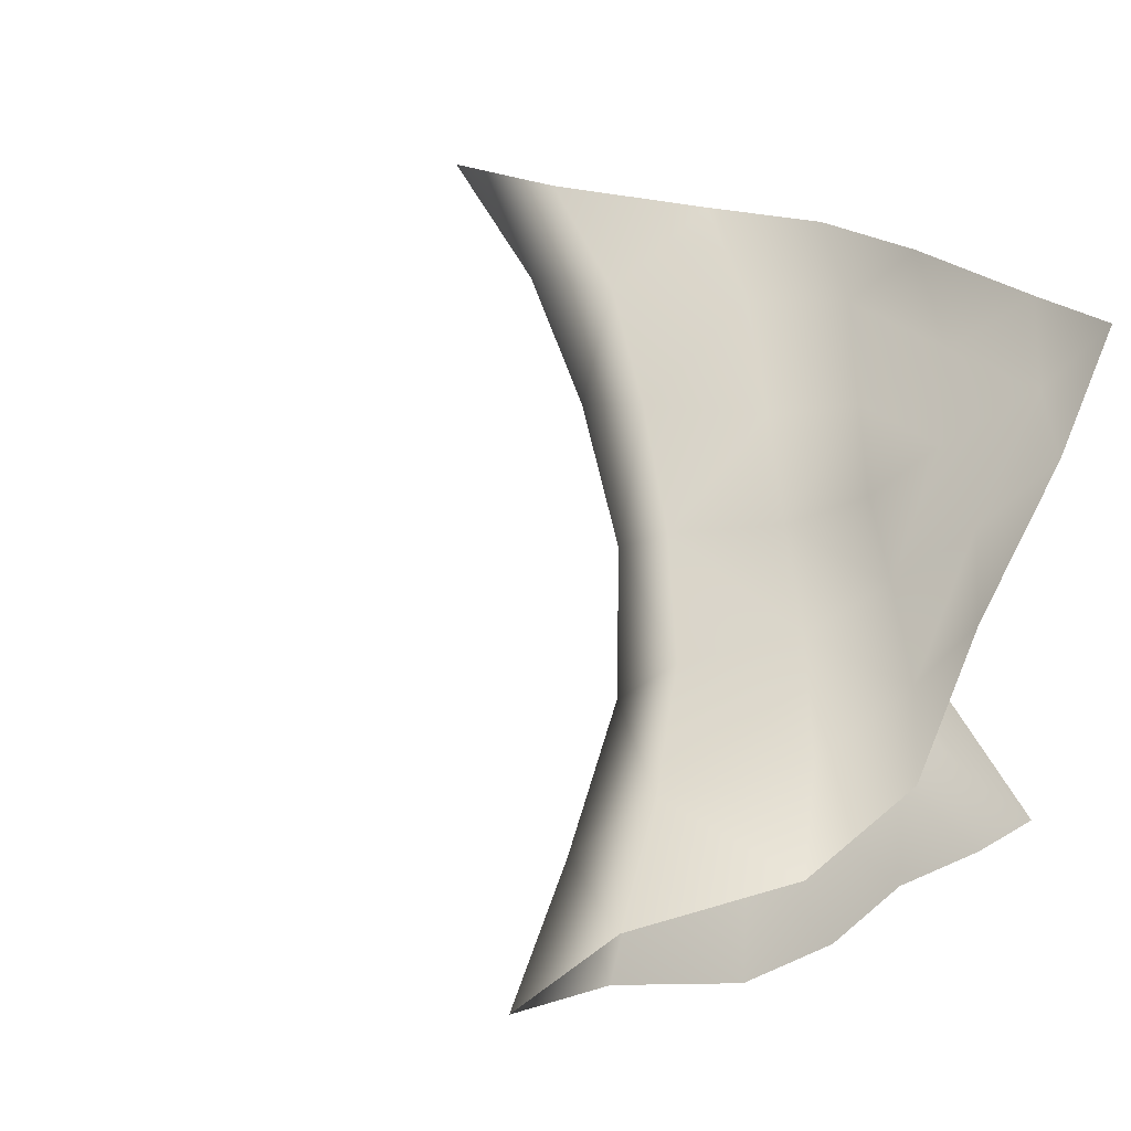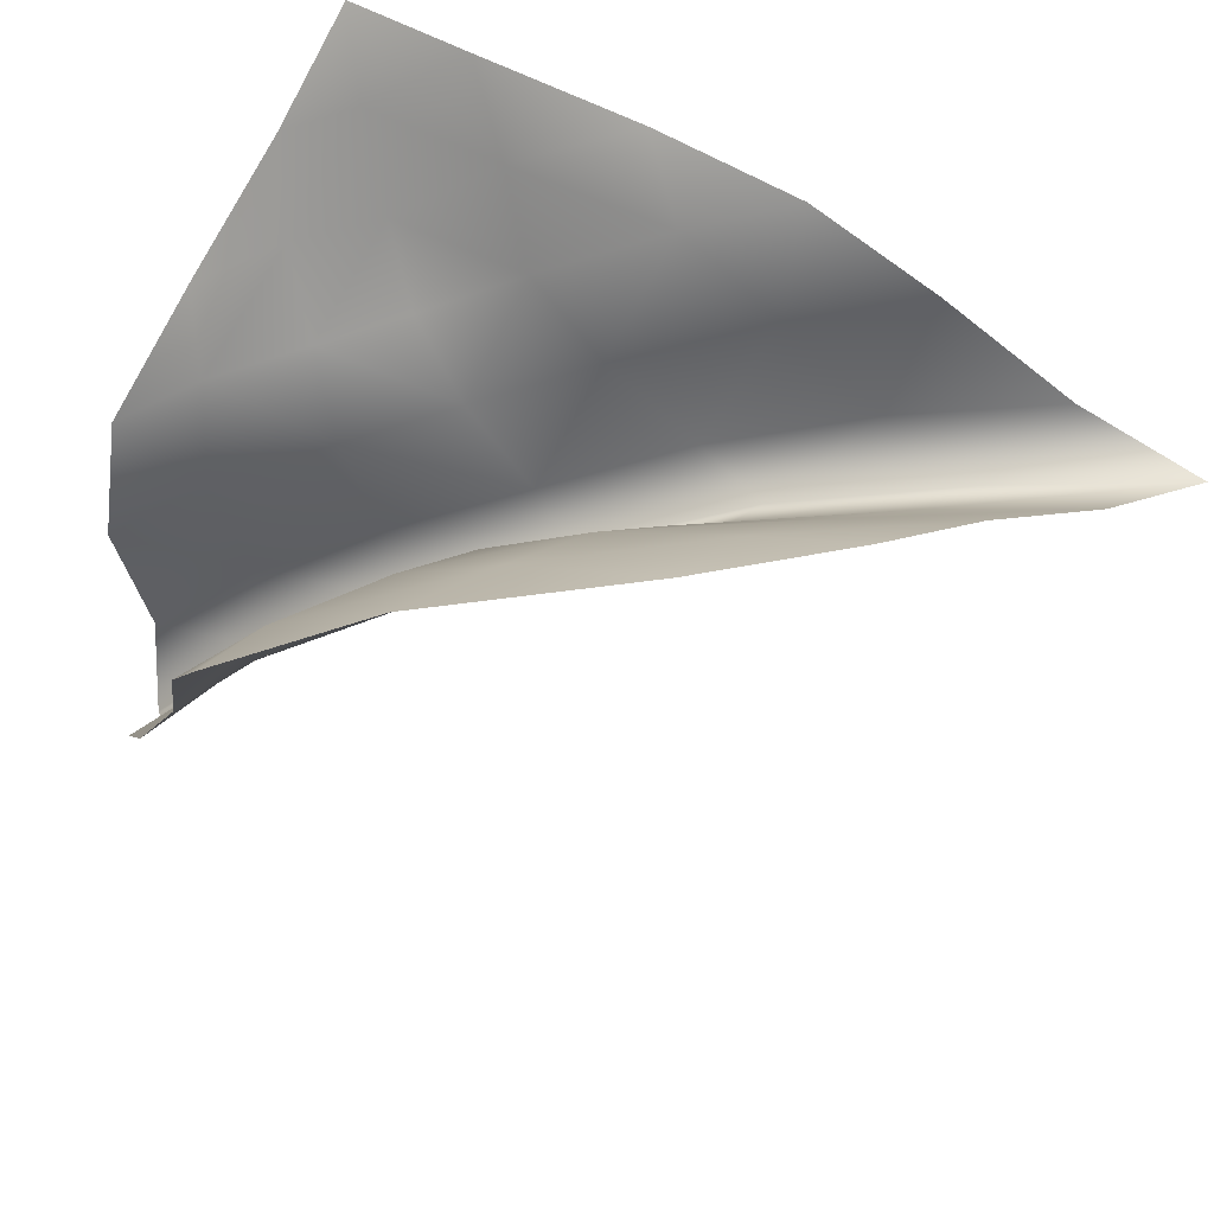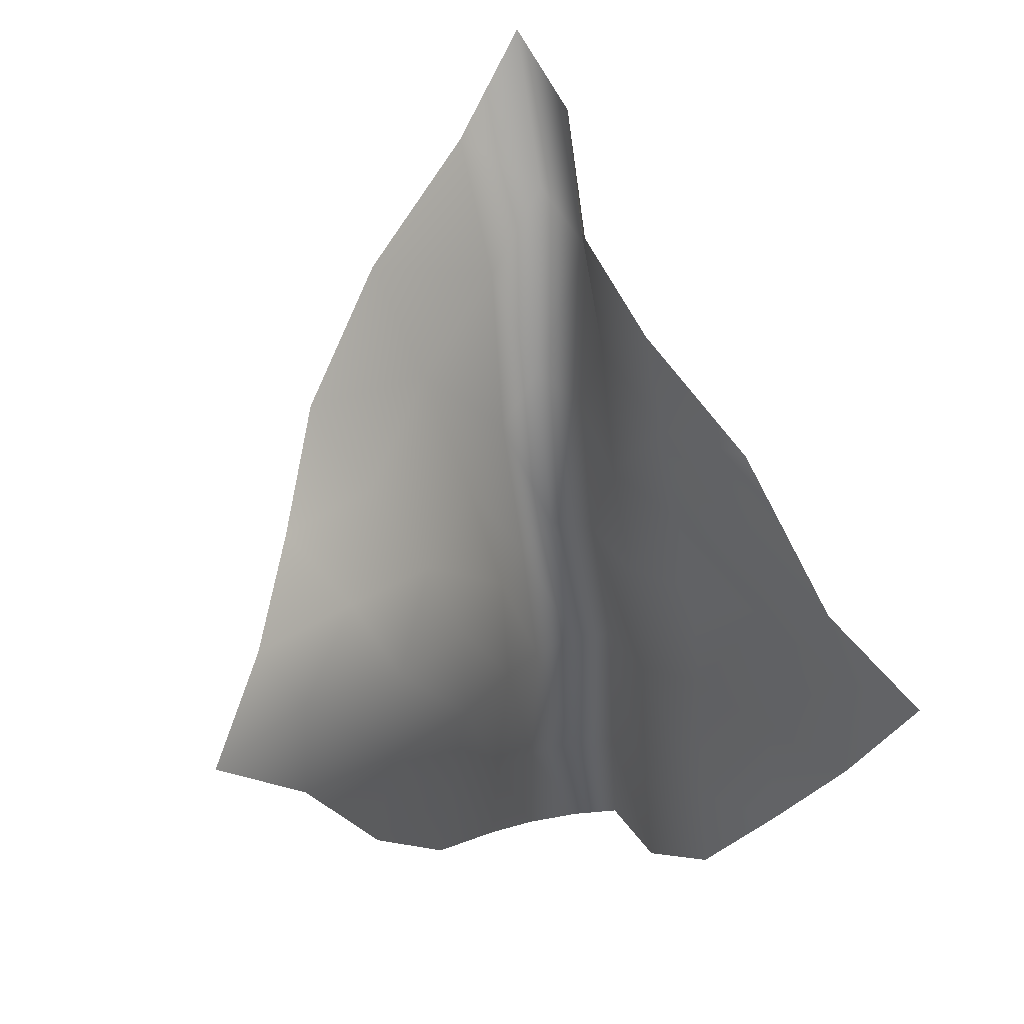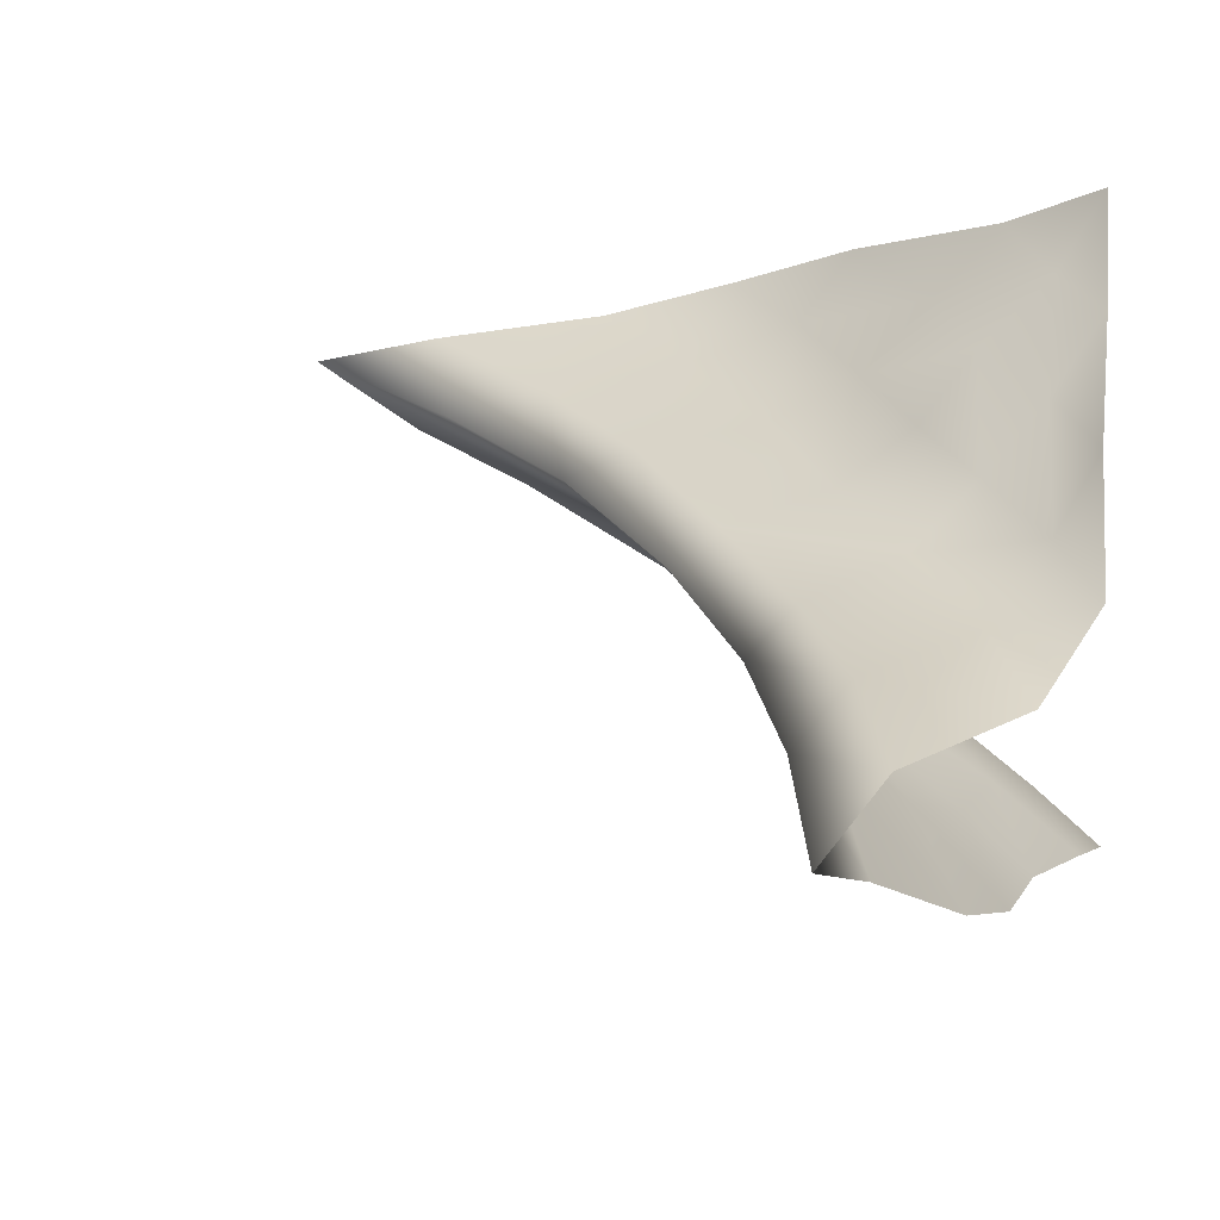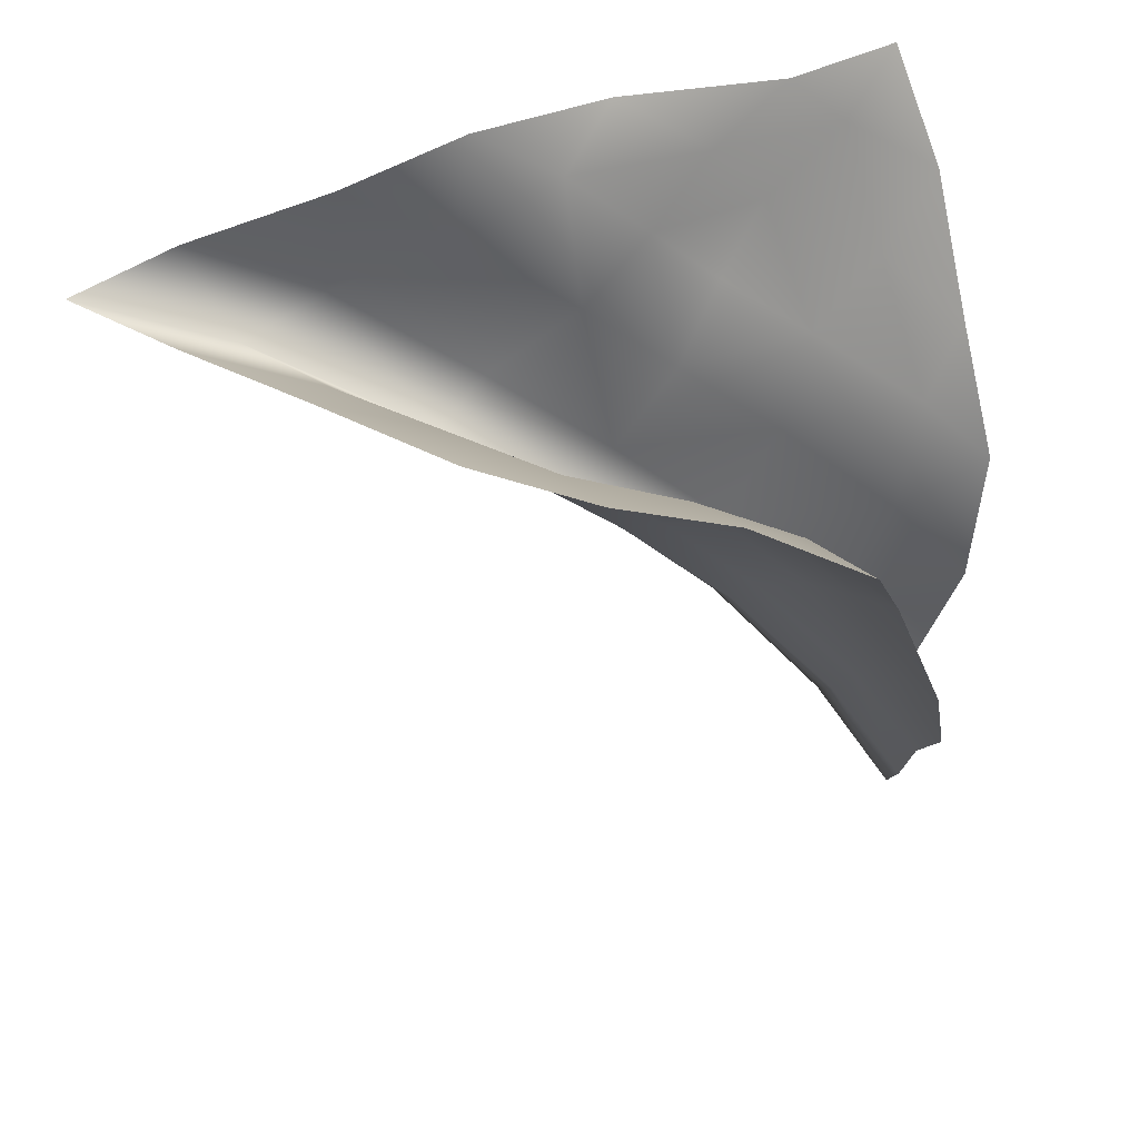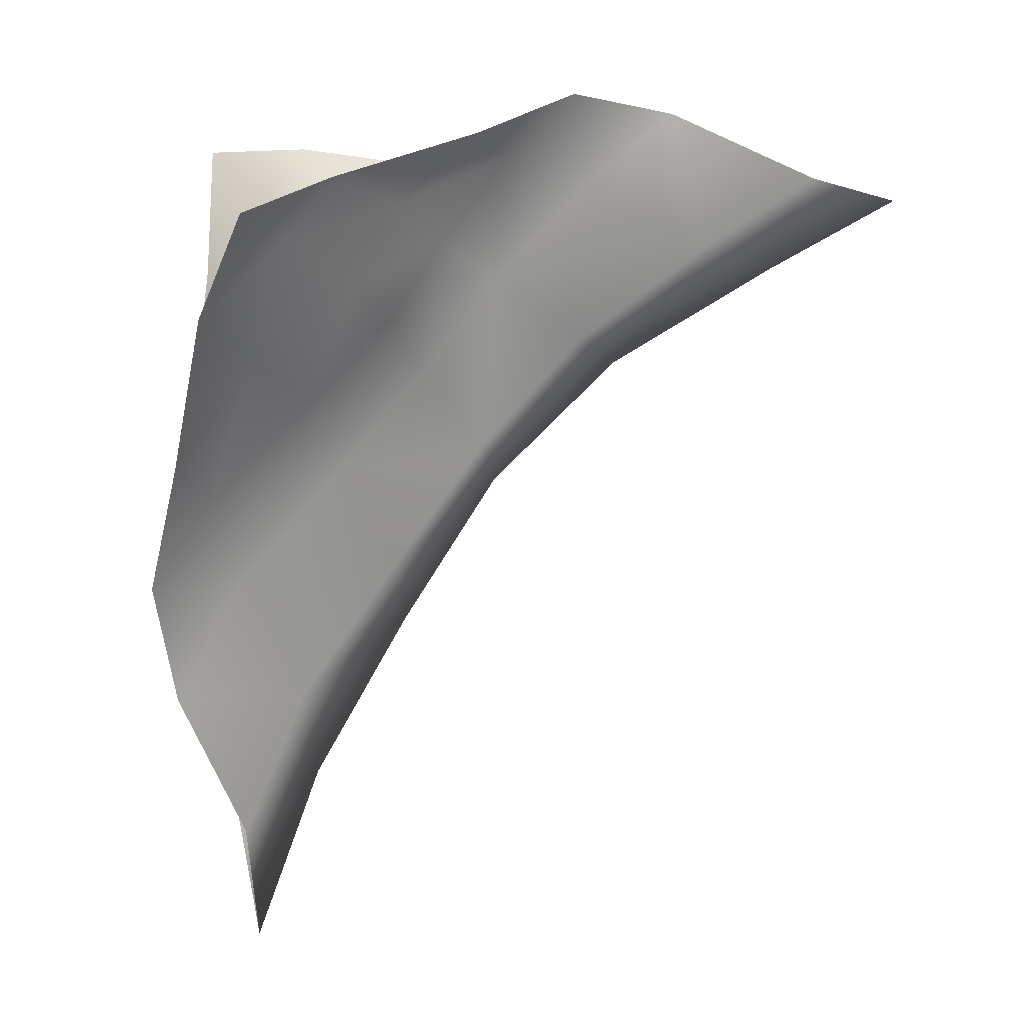
<metadata>
{"format":"obj","ext":"obj","renderer":"f3d","projection":"perspective","resolution":1024,"background":"white","views":[{"elev":51.9,"azim":134.7,"up":"+Z"},{"elev":-35.1,"azim":-106.6,"up":"+Z"},{"elev":76.2,"azim":-100.6,"up":"+Y"},{"elev":30.8,"azim":113.7,"up":"+Z"},{"elev":-36.7,"azim":-173.3,"up":"+Z"},{"elev":7.5,"azim":-14.0,"up":"+Y"}]}
</metadata>
<code>
g a01_Cornerweb25
v 2471 1173 5748
v 2445 1220 5706
v 2507 1220 5734
v 2394 1318 5597
v 2454 1320 5631
v 2427 1284 5651
v 2591 1317 5683
v 2547 1275 5708
v 2521 1311 5657
v 2481 1274 5686
v 2431 1124 5741
v 2361 1007 5709
v 2364 1105 5671
v 2388 1062 5721
v 2384 1234 5639
v 2405 1177 5692
v 2466 1213 5888
v 2438 1235 5925
v 2418 1164 5887
v 2360 1278 5995
v 2340 1217 5956
v 2391 1261 5953
v 2318 1049 5879
v 2356 1104 5879
v 2329 1127 5919
v 2376 1189 5919
v 2500 1259 5883
v 2586 1351 5876
v 2514 1325 5921
v 2541 1311 5880
v 2420 1299 5952
v 2464 1283 5919
v 2596 1182 5796
v 2555 1198 5768
v 2612 1266 5752
v 2675 1244 5804
v 2548 1103 5819
v 2531 1112 5797
v 2628 1179 5824
v 2507 1138 5779
v 2668 1315 5733
v 2728 1240 5844
v 2747 1290 5798
v 2814 1284 5846
v 2600 1295 5856
v 2541 1235 5854
v 2599 1196 5846
v 2678 1255 5863
v 2657 1340 5854
v 2493 1178 5856
v 2535 1128 5842
v 2750 1299 5865
v 2458 1079 5774
v 2475 1039 5796
v 2421 958 5783
v 2407 1009 5756
v 2488 1014 5823
v 2390 805.3 5812
v 2384 868.9 5776
v 2430 913.4 5815
v 2373 940.9 5746
v 2477 1054 5846
v 2440 1117 5857
v 2376 1043 5851
v 2418 972 5839
v 2336 972.7 5851
v 2379 882.2 5837
f 20 22 31
f 29 31 32
f 22 32 31
f 32 22 18
f 26 18 22
f 18 26 19
f 24 19 26
f 19 24 63
f 64 63 24
f 63 64 62
f 65 62 64
f 62 65 57
f 60 57 65
f 57 60 54
f 55 54 60
f 54 55 53
f 56 53 55
f 53 56 11
f 14 11 56
f 28 29 30
f 32 30 29
f 30 32 27
f 18 27 32
f 27 18 17
f 19 17 18
f 17 19 50
f 63 50 19
f 50 63 51
f 62 51 63
f 51 62 37
f 57 37 62
f 37 57 38
f 54 38 57
f 38 54 40
f 53 40 54
f 40 53 1
f 11 1 53
f 7 41 35
f 36 35 41
f 35 36 33
f 39 33 36
f 33 39 37
f 47 37 39
f 37 47 51
f 46 51 47
f 51 46 50
f 27 50 46
f 50 27 17
f 37 38 33
f 34 33 38
f 33 34 35
f 8 35 34
f 35 8 7
f 9 7 8
f 46 30 27
f 30 46 45
f 47 45 46
f 45 47 48
f 39 48 47
f 48 39 42
f 36 42 39
f 42 36 43
f 41 43 36
f 45 28 30
f 28 45 49
f 48 49 45
f 49 48 52
f 42 52 48
f 52 42 44
f 43 44 42
f 5 9 10
f 8 10 9
f 10 8 3
f 34 3 8
f 3 34 40
f 38 40 34
f 40 1 3
f 2 3 1
f 3 2 10
f 6 10 2
f 10 6 5
f 4 5 6
f 1 11 2
f 16 2 11
f 2 16 6
f 15 6 16
f 6 15 4
f 11 14 16
f 13 16 14
f 16 13 15
f 14 12 13
f 12 14 61
f 56 61 14
f 61 56 59
f 55 59 56
f 59 55 58
f 60 58 55
f 58 60 67
f 65 67 60
f 67 65 66
f 64 66 65
f 66 64 23
f 24 23 64
f 23 24 25
f 26 25 24
f 25 26 21
f 22 21 26
f 21 22 20

</code>
